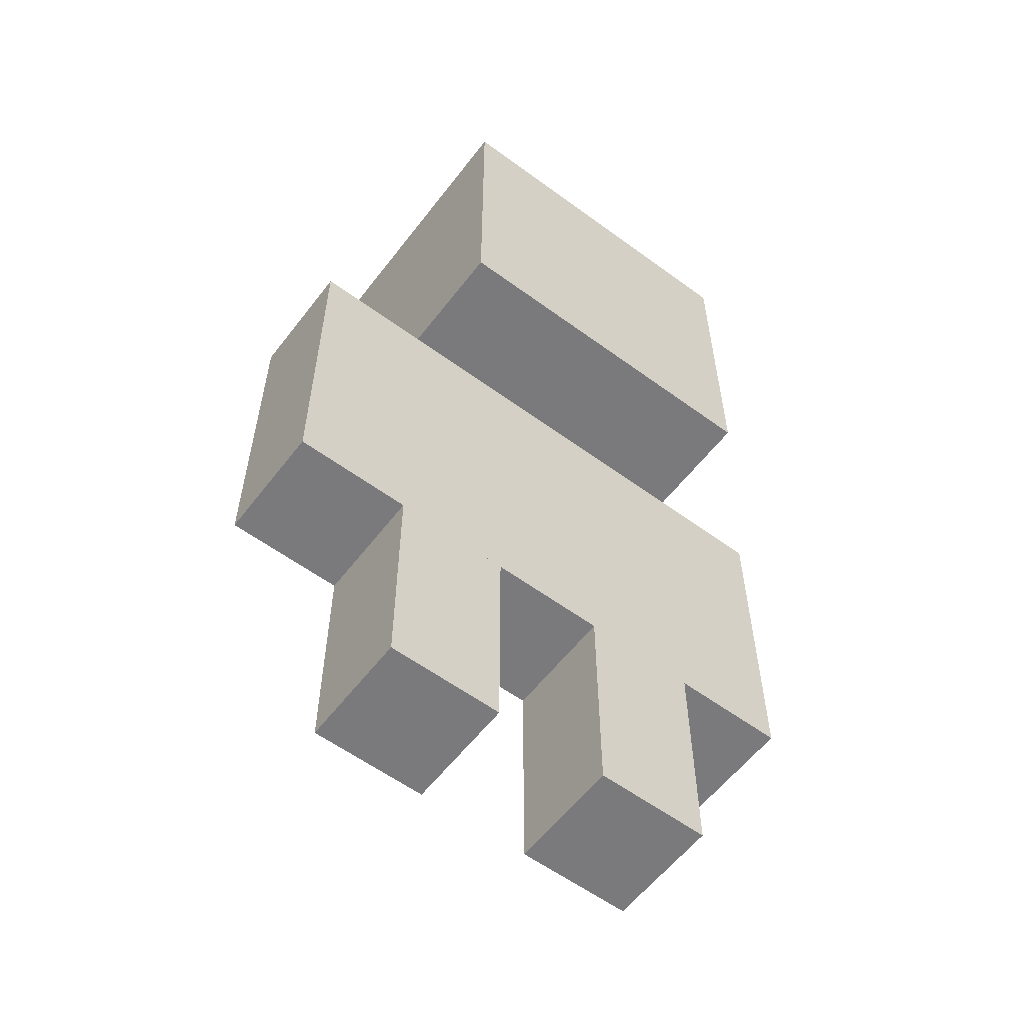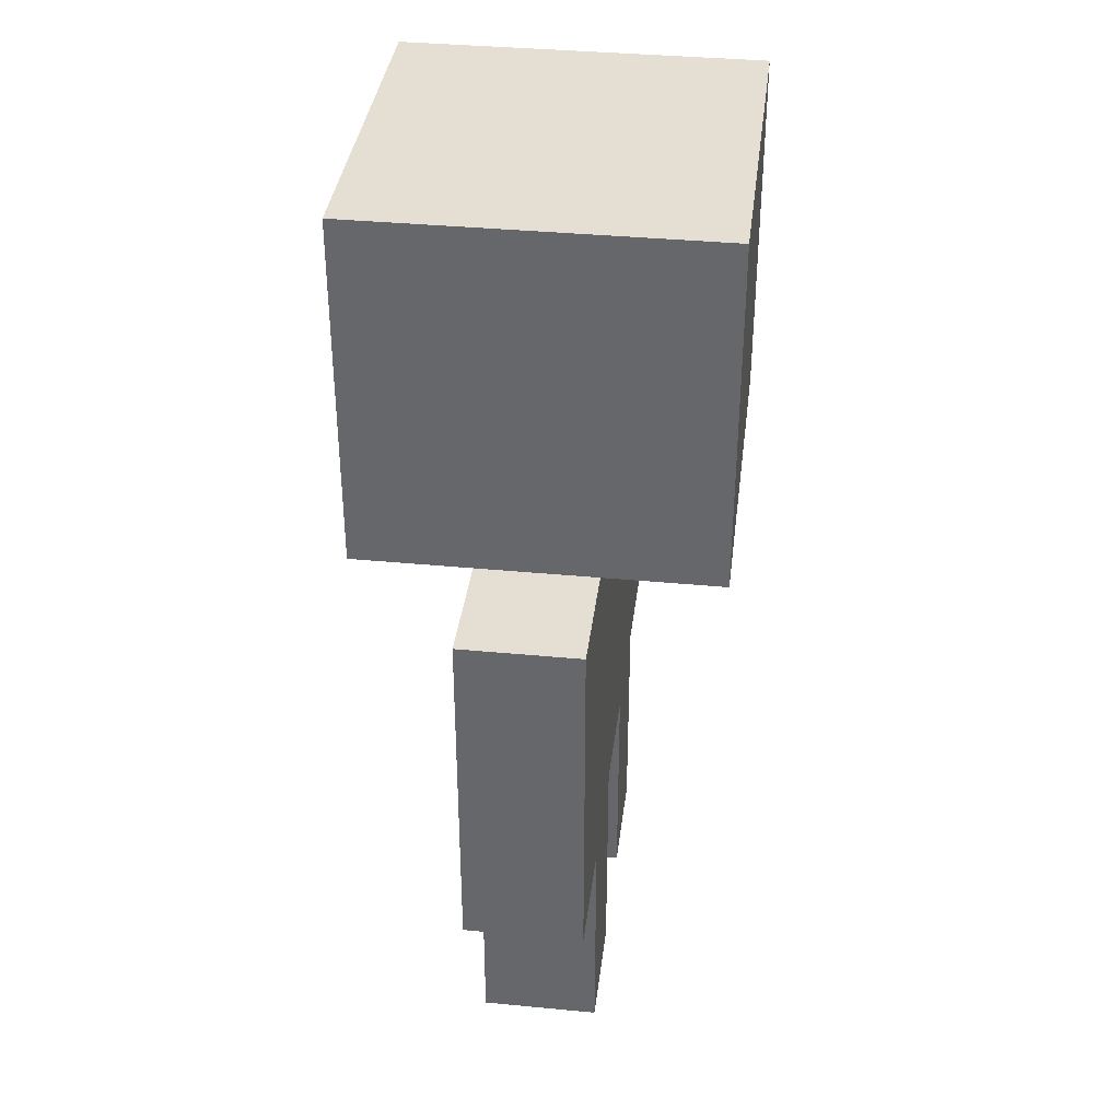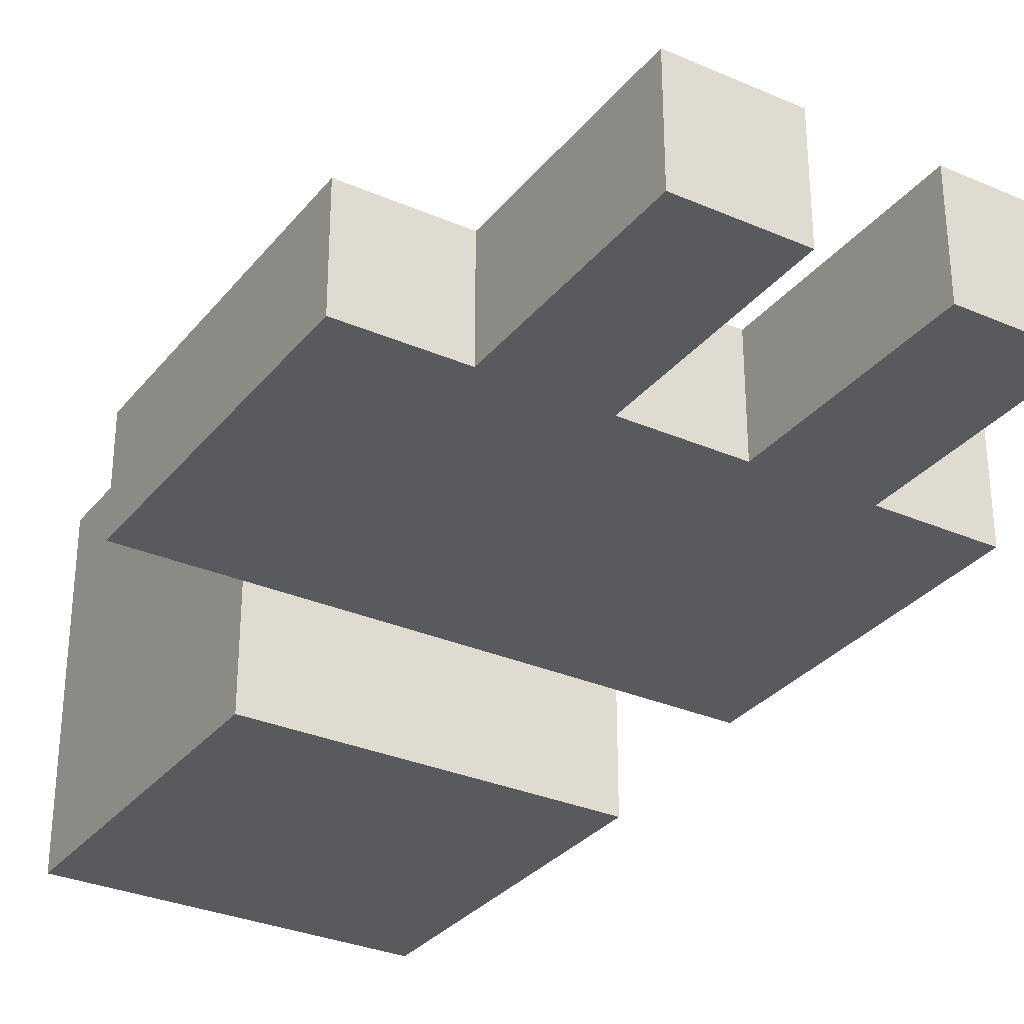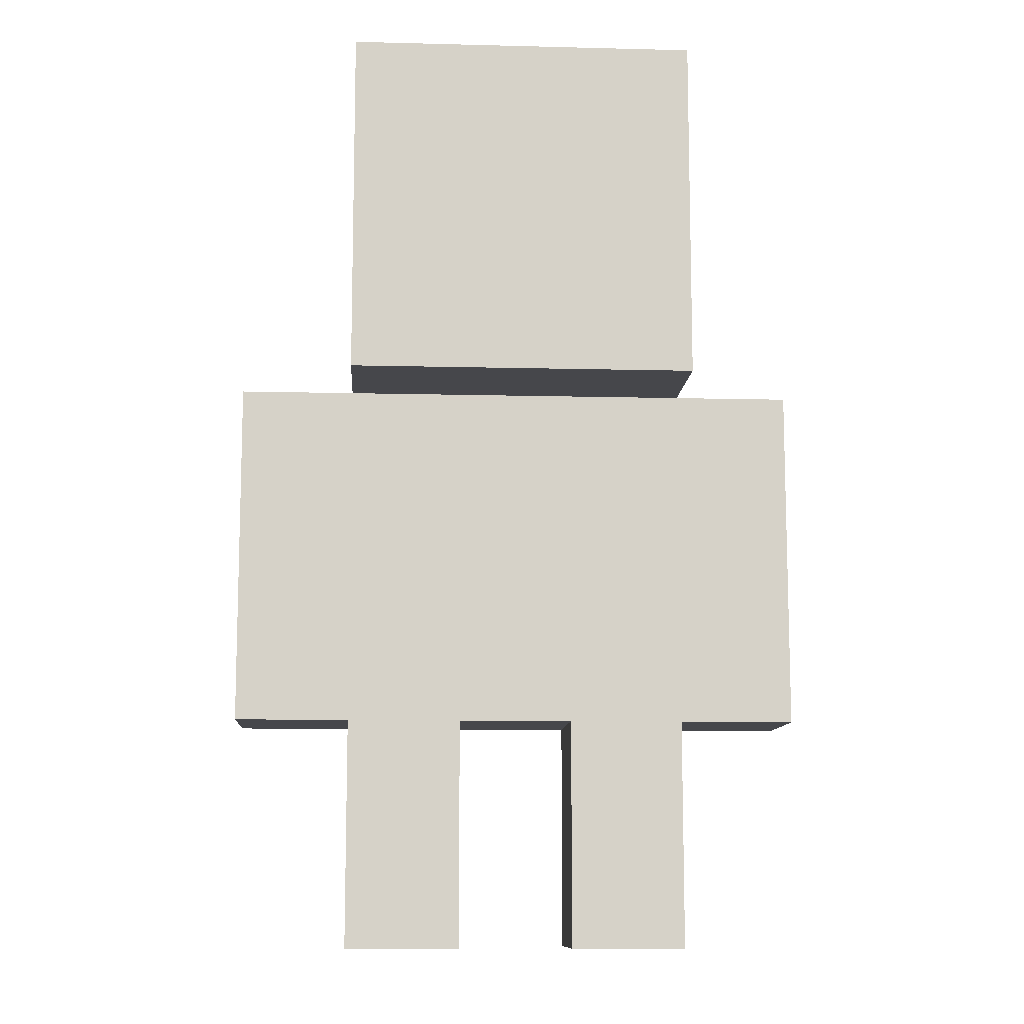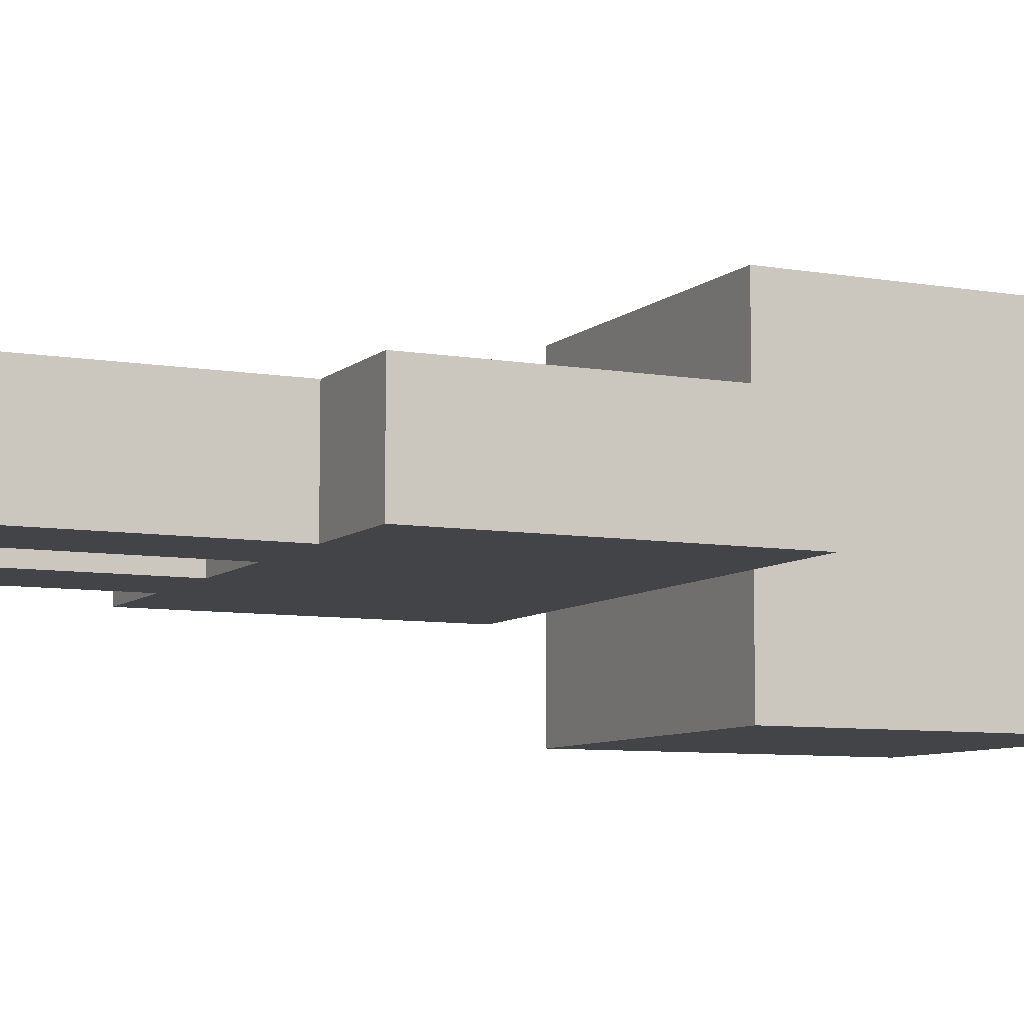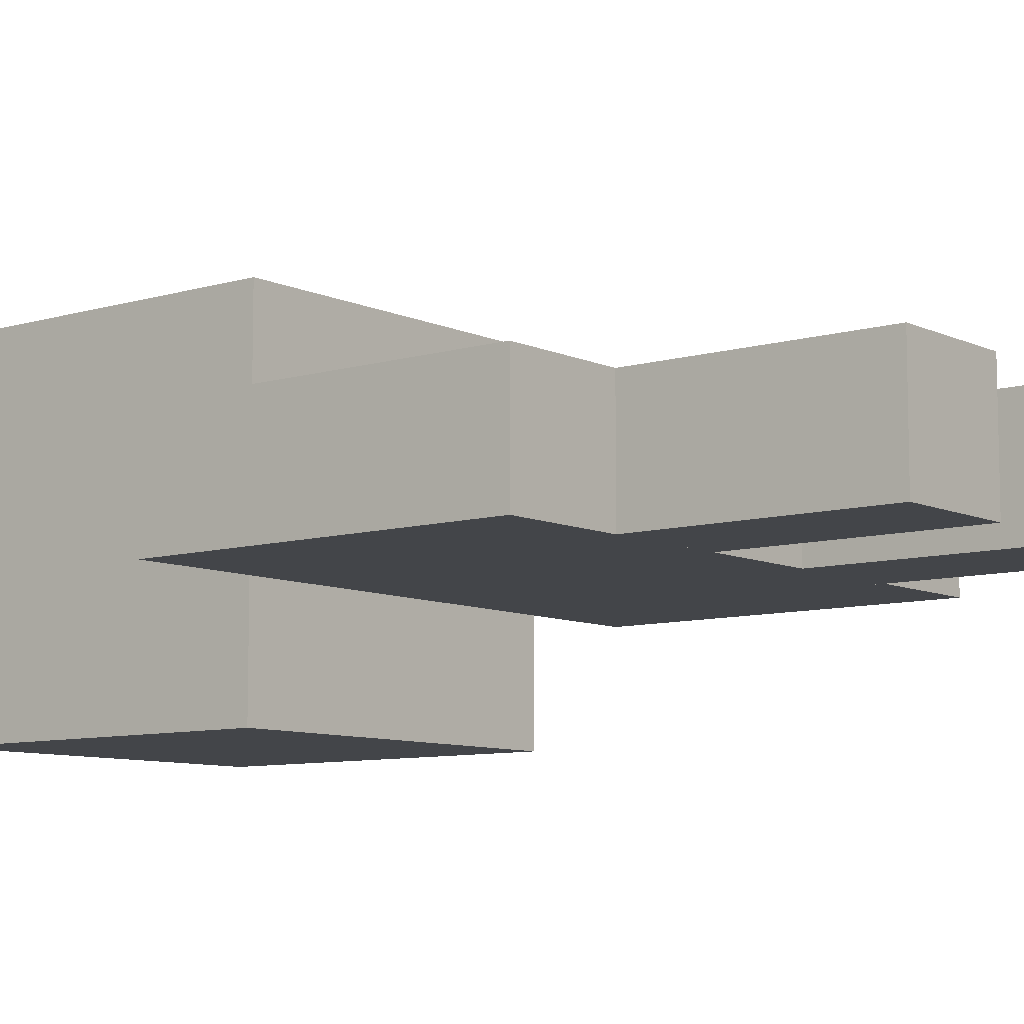
<metadata>
{"format":"obj","ext":"obj","renderer":"f3d","projection":"perspective","resolution":1024,"background":"white","views":[{"elev":-58.2,"azim":-37.2,"up":"+Y"},{"elev":37.1,"azim":97.0,"up":"+Y"},{"elev":-31.1,"azim":-31.8,"up":"+Z"},{"elev":-10.7,"azim":-3.6,"up":"+Y"},{"elev":-7.9,"azim":64.3,"up":"+Z"},{"elev":-8.6,"azim":-51.1,"up":"+Z"}]}
</metadata>
<code>
o petz_flamingo.Layer_Plane-tex
v -0.125 0 0.0625
v -0.125 0 -0.125
v -0.125 -0.1875 -0.125
v -0.125 -0.1875 0.0625
v 0.0625 0 0.0625
v 0.0625 0 -0.125
v 0.0625 -0.1875 -0.125
v 0.0625 -0.1875 0.0625
v 0.0625 -0.1875 0
v 0.0625 -0.1875 -0.0625
v 0.0625 -0.375 -0.0625
v 0.0625 -0.375 0
v 0.125 -0.1875 0
v 0.125 -0.1875 -0.0625
v 0.125 -0.375 -0.0625
v 0.125 -0.375 0
v -0.1875 -0.1875 0
v -0.1875 -0.1875 -0.0625
v -0.1875 -0.375 -0.0625
v -0.1875 -0.375 0
v -0.125 -0.1875 0
v -0.125 -0.1875 -0.0625
v -0.125 -0.375 -0.0625
v -0.125 -0.375 0
v -0.125 -0.1875 0
v -0.125 -0.1875 -0.0625
v -0.125 -0.375 -0.0625
v -0.125 -0.375 0
v 0.0625 -0.1875 0
v 0.0625 -0.1875 -0.0625
v 0.0625 -0.375 -0.0625
v 0.0625 -0.375 0
v -0.125 -0.375 0
v -0.125 -0.375 -0.0625
v -0.125 -0.5 -0.0625
v -0.125 -0.5 0
v -0.0625 -0.375 0
v -0.0625 -0.375 -0.0625
v -0.0625 -0.5 -0.0625
v -0.0625 -0.5 0
v 0 -0.375 0
v 0 -0.375 -0.0625
v 0 -0.5 -0.0625
v 0 -0.5 0
v 0.0625 -0.375 0
v 0.0625 -0.375 -0.0625
v 0.0625 -0.5 -0.0625
v 0.0625 -0.5 0
f 1 2 3
f 3 4 1
f 6 5 7
f 8 7 5
f 7 8 3
f 4 3 8
f 5 6 2
f 2 1 5
f 8 5 1
f 1 4 8
f 6 7 2
f 3 2 7
f 9 10 11
f 11 12 9
f 14 13 15
f 16 15 13
f 15 16 11
f 12 11 16
f 13 14 10
f 10 9 13
f 16 13 9
f 9 12 16
f 14 15 10
f 11 10 15
f 17 18 19
f 19 20 17
f 22 21 23
f 24 23 21
f 23 24 19
f 20 19 24
f 21 22 18
f 18 17 21
f 24 21 17
f 17 20 24
f 22 23 18
f 19 18 23
f 25 26 27
f 27 28 25
f 30 29 31
f 32 31 29
f 31 32 27
f 28 27 32
f 29 30 26
f 26 25 29
f 32 29 25
f 25 28 32
f 30 31 26
f 27 26 31
f 33 34 35
f 35 36 33
f 38 37 39
f 40 39 37
f 39 40 35
f 36 35 40
f 37 38 34
f 34 33 37
f 40 37 33
f 33 36 40
f 38 39 34
f 35 34 39
f 41 42 43
f 43 44 41
f 46 45 47
f 48 47 45
f 47 48 43
f 44 43 48
f 45 46 42
f 42 41 45
f 48 45 41
f 41 44 48
f 46 47 42
f 43 42 47

</code>
